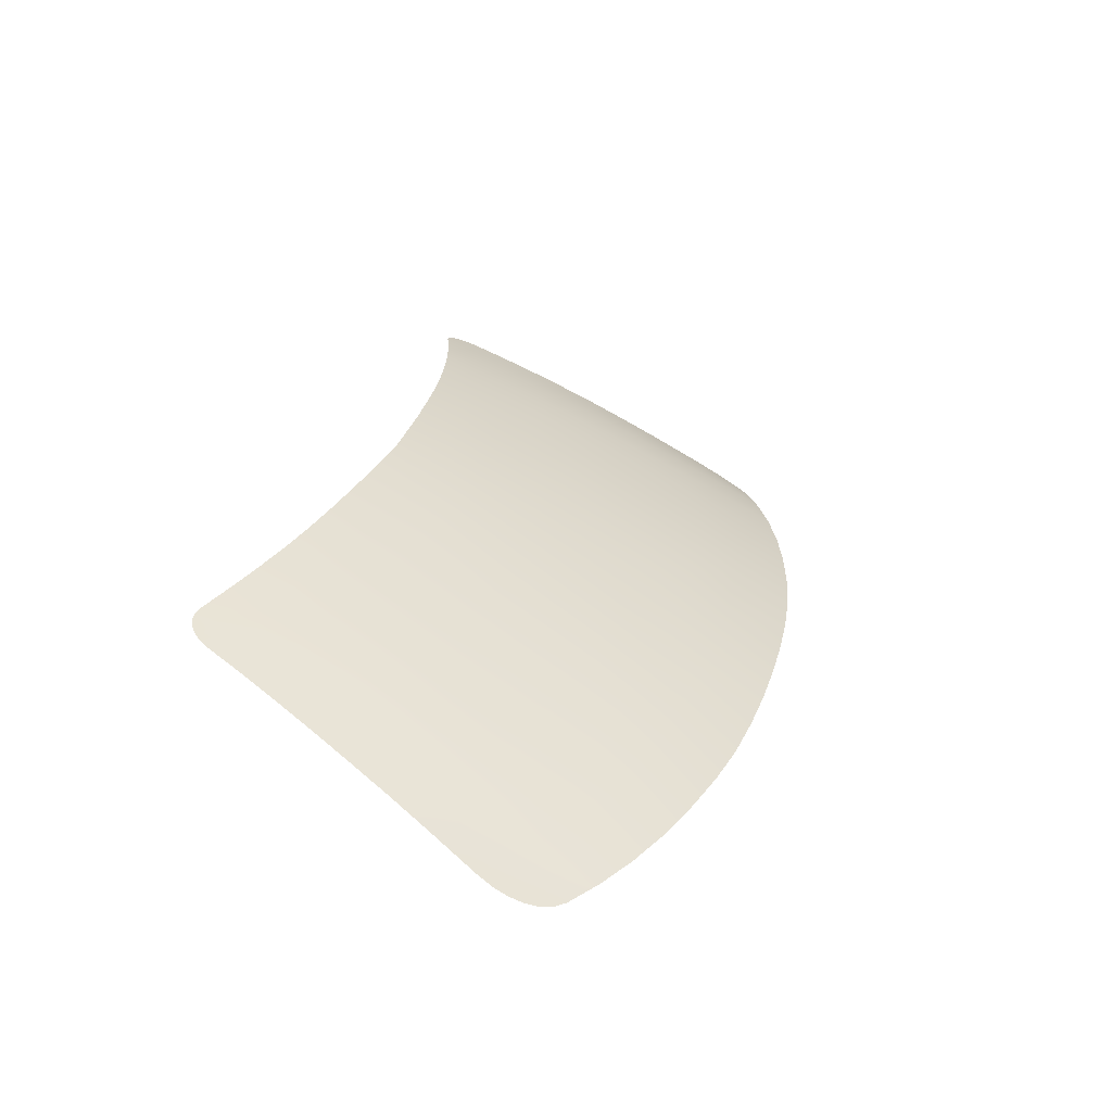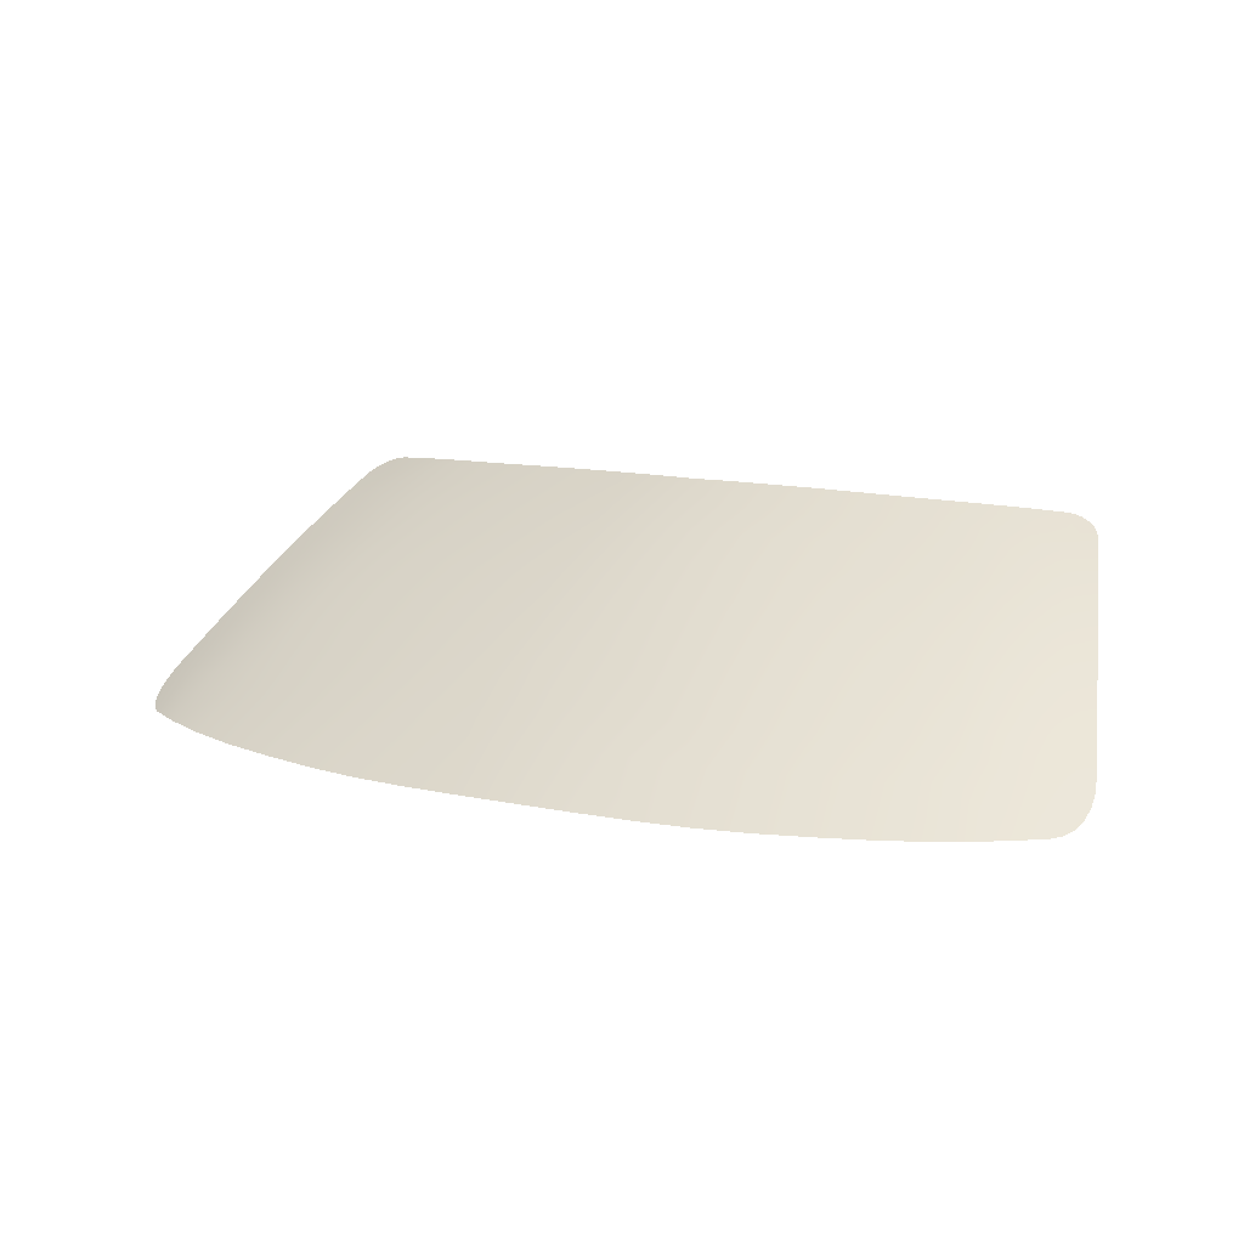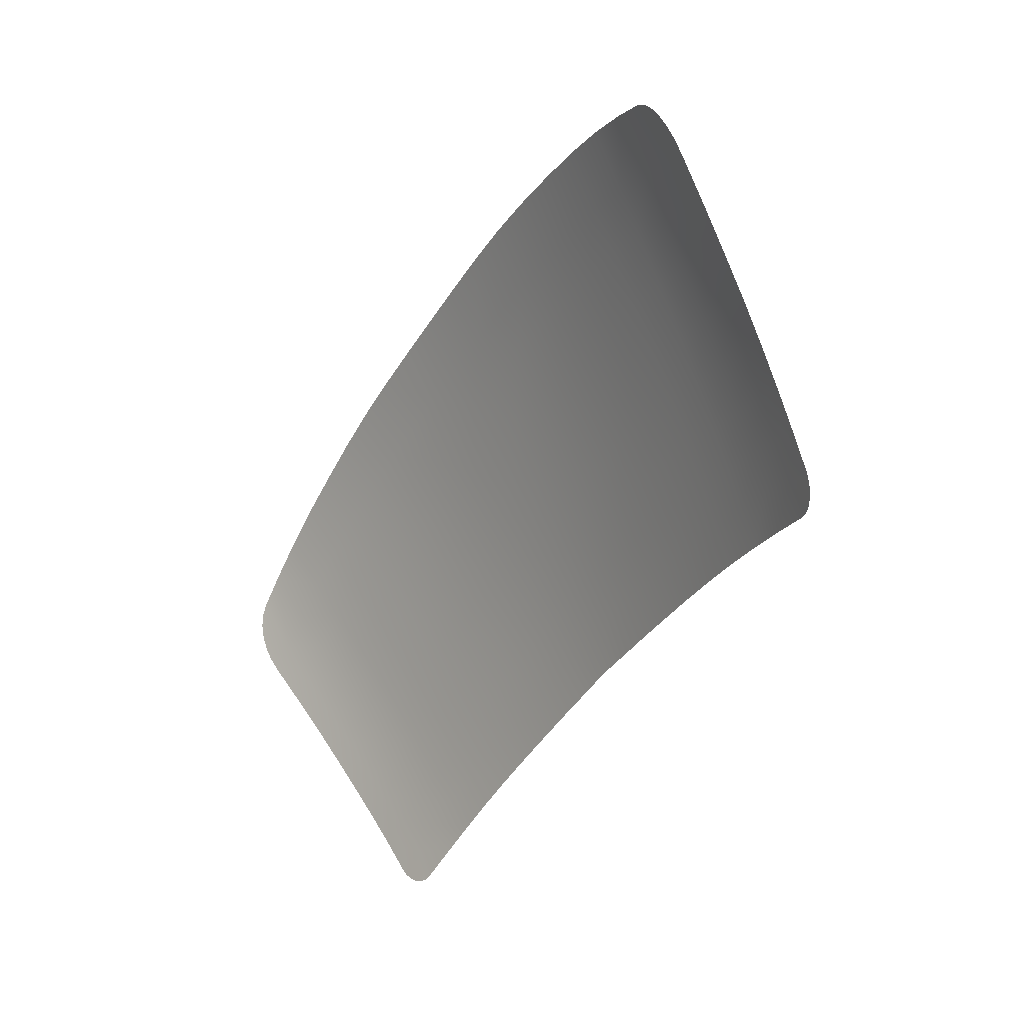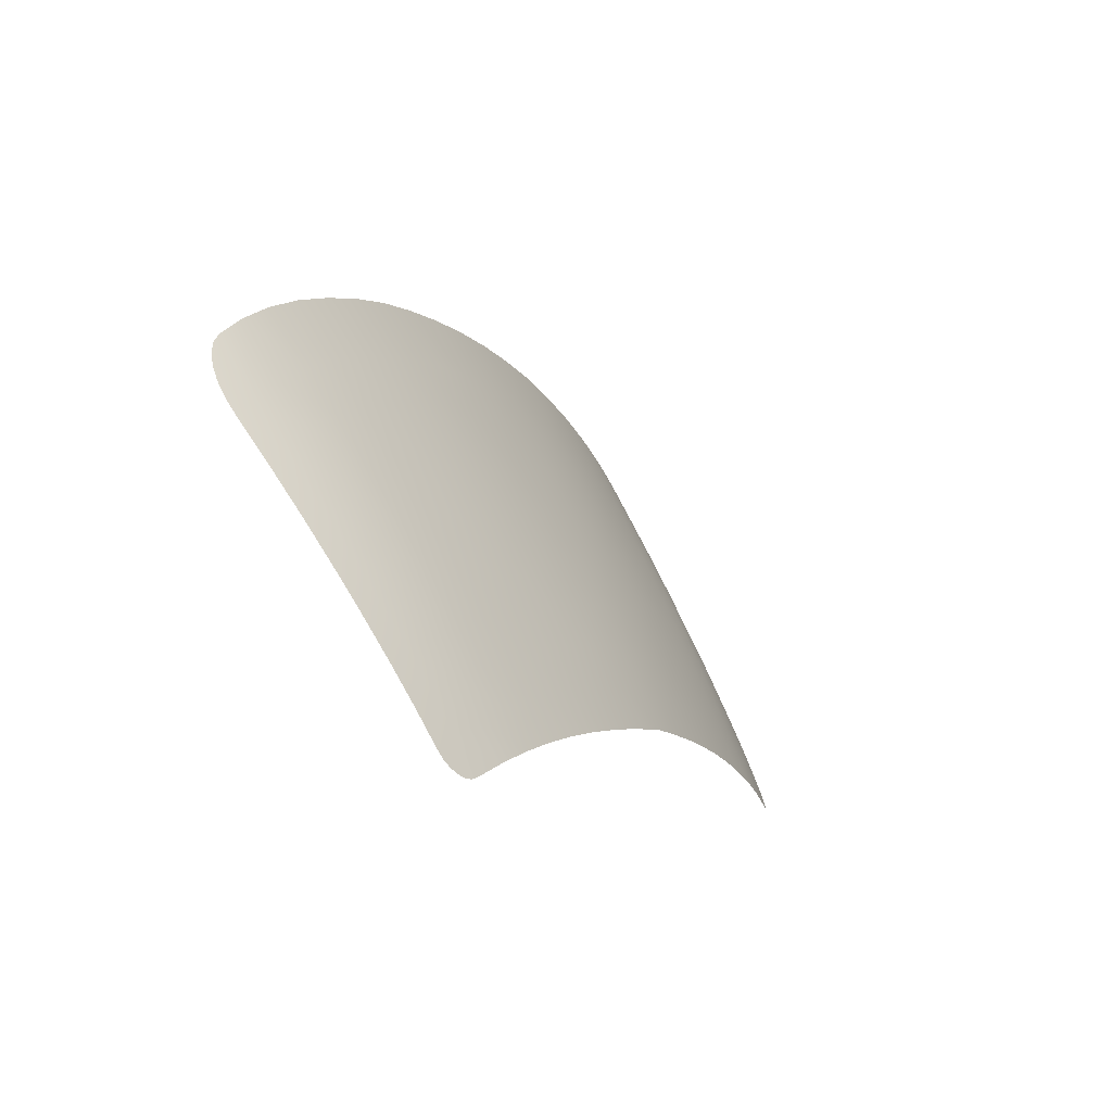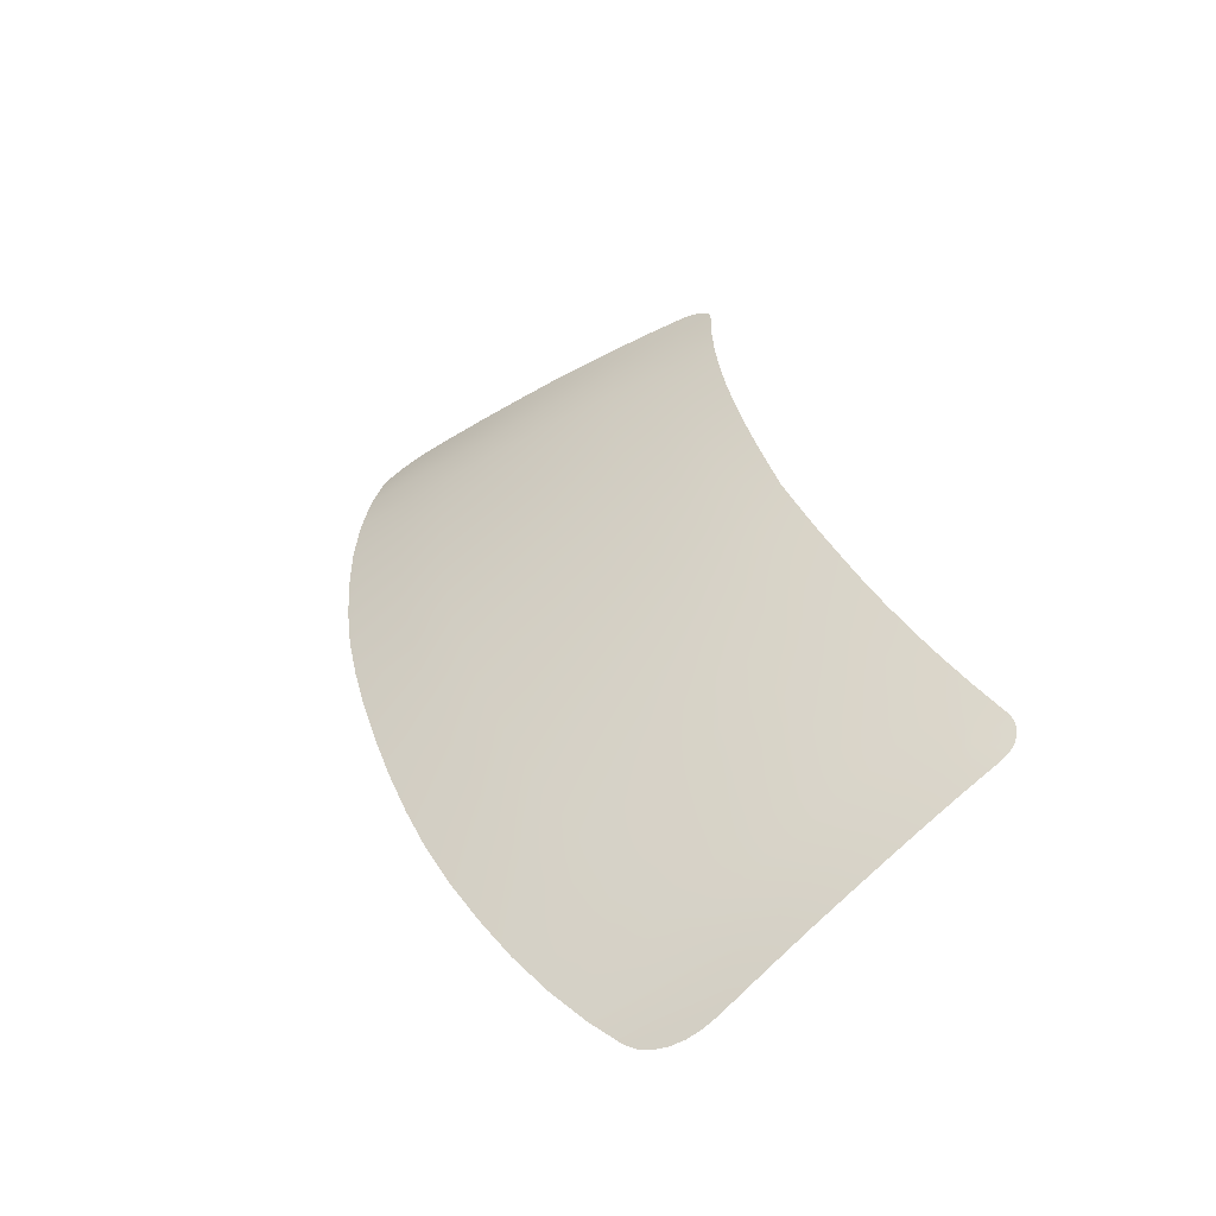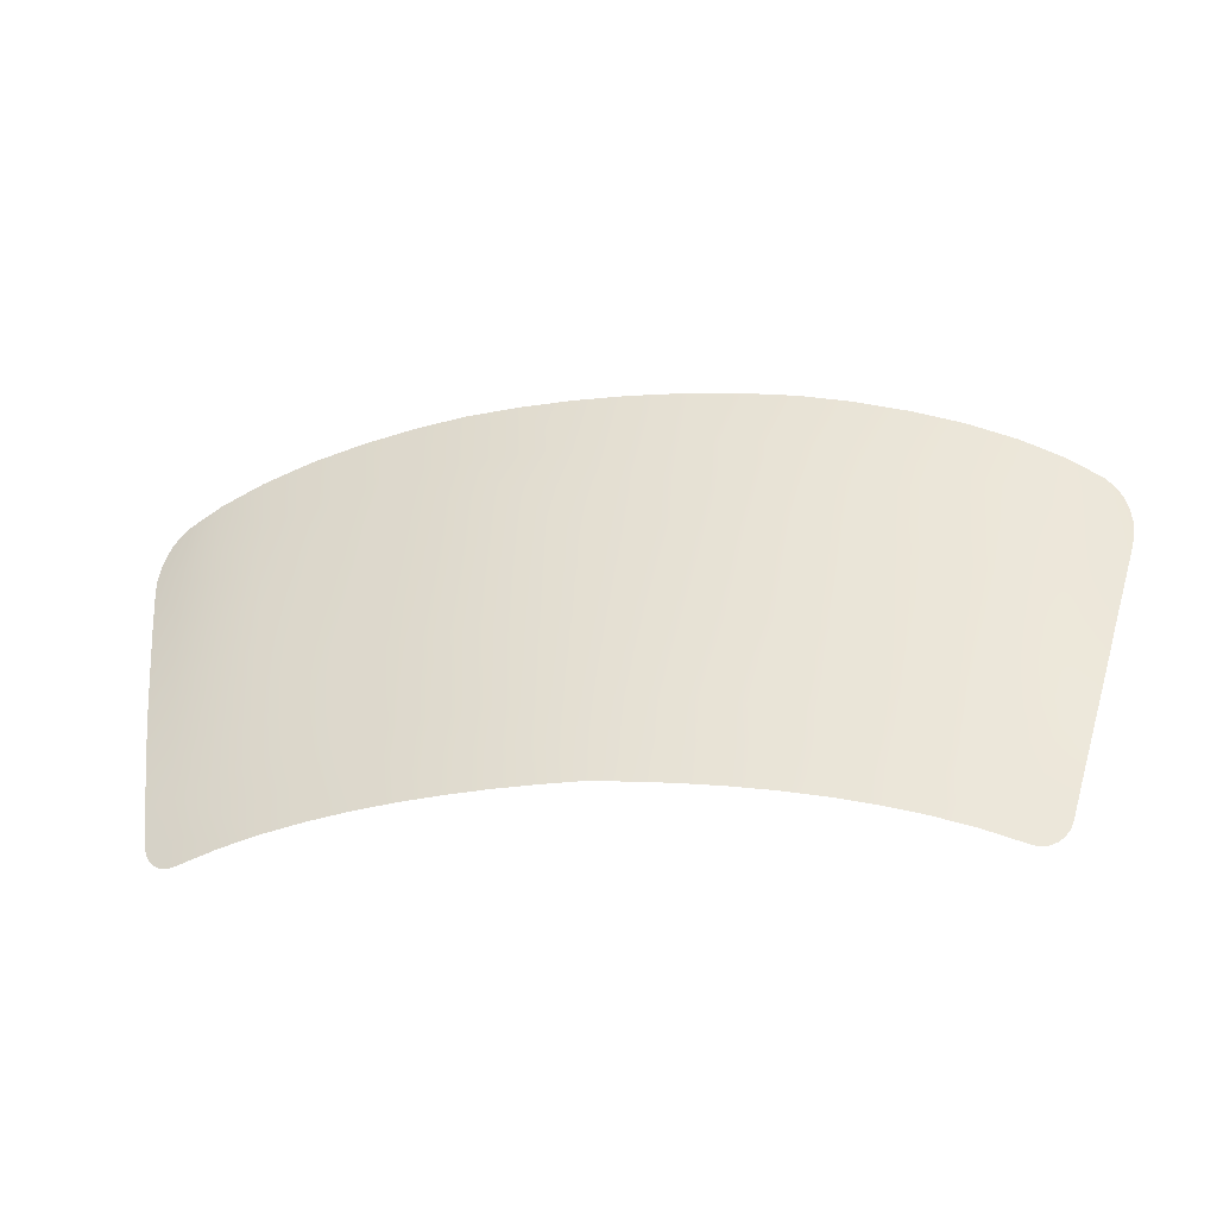
<metadata>
{"format":"obj","ext":"obj","renderer":"f3d","projection":"perspective","resolution":1024,"background":"white","views":[{"elev":26.4,"azim":-75.0,"up":"+Y"},{"elev":14.6,"azim":24.0,"up":"+Y"},{"elev":-39.5,"azim":61.5,"up":"+Z"},{"elev":-8.8,"azim":113.7,"up":"+Z"},{"elev":36.0,"azim":72.3,"up":"+Y"},{"elev":-13.7,"azim":-168.9,"up":"+Z"}]}
</metadata>
<code>
v  -7.495 2.757 33.23
v  -8.133 2.341 34.54
v  -7.745 2.499 33.93
v  -8.651 2.295 35.04
v  -7.366 3.099 32.49
v  -8.947 4.098 31.85
v  -7.366 3.516 31.71
v  -7.495 3.987 30.92
v  -10.46 2.314 36.18
v  -14.52 6.964 29.42
v  -13.95 5.457 32.05
v  -11.55 5.494 30.9
v  -11.05 4.154 33.11
v  -15.09 8.415 26.82
v  -12.14 6.964 28.39
v  -9.381 5.531 29.44
v  -15.63 9.728 24.38
v  -12.74 8.36 25.92
v  -9.955 6.946 27.1
v  -8.087 5.55 28.45
v  -16.12 10.86 22.19
v  -13.31 9.636 23.58
v  -10.53 8.277 24.8
v  -8.633 6.927 26.18
v  -16.57 11.85 20.16
v  -13.84 10.75 21.44
v  -11.08 9.488 22.6
v  -9.141 8.203 24
v  -17.02 12.81 18.21
v  -14.34 11.74 19.45
v  -11.61 10.59 20.54
v  -9.65 9.377 21.9
v  -19.63 13.81 16.86
v  -19.26 12.92 18.76
v  -17.43 13.69 16.35
v  -14.8 12.67 17.56
v  -12.12 11.58 18.59
v  -10.14 10.46 19.89
v  -18.88 11.94 20.76
v  -21.24 12.01 21.3
v  -21.58 13 19.25
v  -21.9 13.92 17.29
v  -23.64 12.06 21.77
v  -23.91 13.07 19.67
v  -26.24 13.14 20.01
v  -24.19 14.02 17.63
v  -26.46 14.09 17.89
v  -26.02 12.1 22.16
v  -23.35 11 23.93
v  -20.89 10.98 23.42
v  -25.79 11.02 24.37
v  -23.04 9.83 26.27
v  -20.52 9.812 25.7
v  -25.54 9.821 26.74
v  -22.69 8.452 28.91
v  -20.11 8.452 28.29
v  -25.26 8.452 29.39
v  -22.32 6.973 31.66
v  -19.66 6.964 31.03
v  -24.99 6.992 32.14
v  -21.97 5.494 34.4
v  -19.22 5.457 33.77
v  -24.71 5.531 34.85
v  -28.7 14.14 18.09
v  -28.56 13.18 20.26
v  -28.39 12.13 22.46
v  -28.22 11.01 24.73
v  -28.06 9.793 27.13
v  -27.86 8.434 29.76
v  -27.67 7.001 32.47
v  -27.47 5.559 35.14
v  -30.93 14.17 18.23
v  -30.85 13.2 20.44
v  -30.77 12.13 22.68
v  -30.68 10.99 24.99
v  -30.59 9.747 27.42
v  -30.49 8.406 30
v  -30.4 7.001 32.65
v  -30.29 5.587 35.31
v  -33.14 14.16 18.33
v  -33.14 13.2 20.51
v  -33.14 12.13 22.76
v  -33.14 10.97 25.1
v  -33.14 9.719 27.54
v  -33.14 8.388 30.09
v  -33.14 7.001 32.71
v  -33.14 5.596 35.35
v  -35.89 7.001 32.65
v  -35.43 13.2 20.44
v  -35.52 12.13 22.68
v  -35.6 10.99 24.99
v  -35.69 9.747 27.42
v  -35.79 8.406 30
v  -37.89 12.13 22.46
v  -38.06 11.01 24.73
v  -38.23 9.793 27.13
v  -38.42 8.434 29.76
v  -38.61 7.001 32.47
v  -38.81 5.559 35.14
v  -40.49 11.02 24.37
v  -40.74 9.821 26.74
v  -41.02 8.452 29.39
v  -41.3 6.992 32.14
v  -41.57 5.531 34.85
v  -41.8 4.227 37.21
v  -38.97 4.274 37.5
v  -42.14 2.341 40.45
v  -43.25 9.83 26.27
v  -43.59 8.452 28.91
v  -43.96 6.973 31.66
v  -44.31 5.494 34.4
v  -44.62 4.172 36.78
v  -45.03 2.323 39.93
v  -46.18 8.452 28.29
v  -46.62 6.964 31.03
v  -47.06 5.457 33.77
v  -47.45 4.117 36.17
v  -47.94 2.323 39.23
v  -49.25 6.964 30.26
v  -49.76 5.439 32.99
v  -50.22 4.089 35.37
v  -50.78 2.304 38.38
v  -52.33 5.457 32.05
v  -52.83 4.107 34.35
v  -53.48 2.304 37.33
v  -55.23 4.154 33.11
v  -55.82 2.314 36.18
v  -57.63 2.295 35.04
v  -57.34 4.098 31.85
v  -54.73 5.494 30.9
v  -51.76 6.964 29.42
v  -48.73 8.434 27.58
v  -45.76 9.812 25.7
v  -42.93 11 23.93
v  -40.26 12.1 22.16
v  -58.92 3.516 31.71
v  -58.92 3.099 32.49
v  -58.79 3.987 30.92
v  -56.9 5.531 29.44
v  -54.15 6.964 28.39
v  -51.2 8.415 26.82
v  -48.25 9.784 25.06
v  -45.39 10.98 23.42
v  -42.65 12.06 21.77
v  -58.2 5.55 28.45
v  -56.33 6.946 27.1
v  -57.65 6.927 26.18
v  -53.55 8.36 25.92
v  -55.75 8.277 24.8
v  -50.65 9.728 24.38
v  -52.97 9.636 23.58
v  -47.81 10.92 22.83
v  -50.16 10.86 22.19
v  -45.04 12.01 21.3
v  -47.41 11.94 20.76
v  -42.37 13.07 19.67
v  -44.71 13 19.25
v  -40.04 13.14 20.01
v  -39.83 14.09 17.89
v  -42.09 14.02 17.63
v  -37.58 14.14 18.09
v  -44.38 13.92 17.29
v  -47.02 12.92 18.76
v  -49.71 11.85 20.16
v  -52.45 10.75 21.44
v  -55.2 9.488 22.6
v  -57.14 8.203 24
v  -49.26 12.81 18.21
v  -51.95 11.74 19.45
v  -54.67 10.59 20.54
v  -56.63 9.377 21.9
v  -46.65 13.81 16.86
v  -48.85 13.69 16.35
v  -51.48 12.67 17.56
v  -54.16 11.58 18.59
v  -56.14 10.46 19.89
v  -51.02 13.53 15.74
v  -53.68 12.49 16.74
v  -55.67 11.45 17.95
v  -55.24 12.34 16.12
v  -55.07 12.55 15.69
v  -53.31 13.3 14.96
v  -53.71 13.22 14.87
v  -54.11 13.1 14.92
v  -54.48 12.95 15.08
v  -54.81 12.76 15.34
v  -13.45 4.107 34.35
v  -12.8 2.304 37.33
v  -15.5 2.304 38.38
v  -16.07 4.089 35.37
v  -16.52 5.439 32.99
v  -17.04 6.964 30.26
v  -17.55 8.434 27.58
v  -18.03 9.784 25.06
v  -18.47 10.92 22.83
v  -18.34 2.323 39.23
v  -18.83 4.117 36.17
v  -21.25 2.323 39.93
v  -21.66 4.172 36.78
v  -24.48 4.227 37.21
v  -24.15 2.341 40.45
v  -27.32 4.274 37.5
v  -27.09 2.378 40.76
v  -30.21 4.311 37.65
v  -33.14 4.329 37.71
v  -33.14 2.443 41
v  -30.09 2.425 40.95
v  -36.07 4.311 37.65
v  -36.19 2.425 40.95
v  -39.2 2.378 40.76
v  -35.99 5.587 35.31
v  -10.61 11.45 17.95
v  -12.6 12.49 16.74
v  -11.05 12.34 16.12
v  -11.21 12.55 15.69
v  -11.8 12.95 15.08
v  -11.47 12.76 15.34
v  -12.57 13.22 14.87
v  -12.17 13.1 14.92
v  -15.26 13.53 15.74
v  -12.97 13.3 14.96
v  -58.54 2.499 33.93
v  -58.15 2.341 34.54
v  -58.79 2.757 33.23
v  -37.73 13.18 20.26
v  -35.35 14.17 18.23
o NIS02_window_0
g NIS02_window_0
f 1 2 3
f 4 5 6
f 4 2 5
f 5 2 1
f 7 8 5
f 5 8 6
f 4 6 9
f 10 11 12
f 12 11 13
f 12 13 6
f 6 13 9
f 14 10 15
f 15 10 12
f 15 12 16
f 16 12 6
f 16 6 8
f 17 14 18
f 18 14 15
f 18 15 19
f 19 15 16
f 19 16 20
f 20 16 8
f 21 17 22
f 22 17 18
f 22 18 23
f 23 18 19
f 23 19 24
f 24 19 20
f 25 21 26
f 26 21 22
f 26 22 27
f 27 22 23
f 27 23 28
f 28 23 24
f 29 25 30
f 30 25 26
f 30 26 31
f 31 26 27
f 31 27 32
f 32 27 28
f 33 34 35
f 35 34 29
f 35 29 36
f 36 29 30
f 36 30 37
f 37 30 31
f 37 31 38
f 38 31 32
f 29 34 25
f 25 39 21
f 25 34 39
f 40 39 41
f 41 39 34
f 41 34 42
f 42 34 33
f 43 44 45
f 43 40 44
f 44 40 41
f 44 46 47
f 44 41 46
f 46 41 42
f 44 47 45
f 43 45 48
f 43 49 50
f 43 48 49
f 49 48 51
f 49 52 53
f 49 51 52
f 52 51 54
f 52 55 56
f 52 54 55
f 55 54 57
f 55 58 59
f 55 57 58
f 58 57 60
f 58 61 62
f 58 60 61
f 61 60 63
f 47 64 45
f 45 64 65
f 45 65 48
f 48 65 66
f 48 66 51
f 51 66 67
f 51 67 54
f 54 67 68
f 54 68 57
f 57 68 69
f 57 69 60
f 60 69 70
f 60 70 63
f 63 70 71
f 64 72 65
f 65 72 73
f 65 73 66
f 66 73 74
f 66 74 67
f 67 74 75
f 67 75 68
f 68 75 76
f 68 76 69
f 69 76 77
f 69 77 70
f 70 77 78
f 70 78 71
f 71 78 79
f 72 80 73
f 73 80 81
f 73 81 74
f 74 81 82
f 74 82 75
f 75 82 83
f 75 83 76
f 76 83 84
f 76 84 77
f 77 84 85
f 77 85 78
f 78 85 86
f 78 86 87
f 87 86 88
f 80 89 81
f 81 89 90
f 81 90 82
f 82 90 91
f 82 91 83
f 83 91 92
f 83 92 84
f 84 92 93
f 84 93 85
f 85 93 88
f 85 88 86
f 89 94 90
f 90 94 95
f 90 95 91
f 91 95 96
f 91 96 92
f 92 96 97
f 92 97 93
f 93 97 98
f 93 98 88
f 88 98 99
f 94 100 95
f 95 100 101
f 95 101 96
f 96 101 102
f 96 102 97
f 97 102 103
f 97 103 98
f 98 103 104
f 98 104 99
f 99 104 105
f 99 105 106
f 106 105 107
f 100 108 101
f 101 108 109
f 101 109 102
f 102 109 110
f 102 110 103
f 103 110 111
f 103 111 104
f 104 111 112
f 104 112 105
f 105 112 113
f 105 113 107
f 108 114 109
f 109 114 115
f 109 115 110
f 110 115 116
f 110 116 111
f 111 116 117
f 111 117 112
f 112 117 118
f 112 118 113
f 114 119 115
f 115 119 120
f 115 120 116
f 116 120 121
f 116 121 117
f 117 121 122
f 117 122 118
f 119 123 120
f 120 123 124
f 120 124 121
f 121 124 125
f 121 125 122
f 123 126 124
f 124 126 127
f 124 127 125
f 128 127 129
f 129 127 126
f 129 126 130
f 130 126 123
f 130 123 131
f 131 123 119
f 131 119 132
f 132 119 114
f 132 114 133
f 133 114 108
f 133 108 134
f 134 108 100
f 134 100 135
f 135 100 94
f 136 137 138
f 138 137 129
f 138 129 139
f 139 129 130
f 139 130 140
f 140 130 131
f 140 131 141
f 141 131 132
f 141 132 142
f 142 132 133
f 142 133 143
f 143 133 134
f 143 134 144
f 144 134 135
f 145 146 147
f 145 139 146
f 146 139 140
f 146 148 149
f 146 140 148
f 148 140 141
f 148 150 151
f 148 141 150
f 150 141 142
f 150 152 153
f 150 142 152
f 152 142 143
f 152 154 155
f 152 143 154
f 154 143 144
f 154 156 157
f 154 144 156
f 156 144 158
f 156 159 160
f 156 158 159
f 159 158 161
f 156 160 157
f 154 157 155
f 152 155 153
f 150 153 151
f 148 151 149
f 146 149 147
f 160 162 157
f 157 162 163
f 157 163 155
f 155 163 164
f 155 164 153
f 153 164 165
f 153 165 151
f 151 165 166
f 151 166 149
f 149 166 167
f 149 167 147
f 163 168 164
f 164 168 169
f 164 169 165
f 165 169 170
f 165 170 166
f 166 170 171
f 166 171 167
f 162 172 163
f 163 172 173
f 163 173 168
f 168 173 174
f 168 174 169
f 169 174 175
f 169 175 170
f 170 175 176
f 170 176 171
f 173 177 174
f 174 177 178
f 174 178 175
f 175 178 179
f 175 179 176
f 179 178 180
f 180 178 181
f 177 182 178
f 178 182 183
f 178 184 185
f 178 183 184
f 178 185 186
f 178 186 181
f 138 139 145
f 9 187 188
f 11 187 13
f 13 187 9
f 189 188 190
f 190 188 187
f 190 187 191
f 191 187 11
f 191 11 192
f 192 11 10
f 192 10 193
f 193 10 14
f 193 14 194
f 194 14 17
f 194 17 195
f 195 17 21
f 195 21 39
f 196 189 197
f 197 189 190
f 197 190 62
f 62 190 191
f 62 191 59
f 59 191 192
f 59 192 56
f 56 192 193
f 56 193 53
f 53 193 194
f 53 194 50
f 50 194 195
f 50 195 40
f 40 195 39
f 198 199 200
f 198 196 199
f 199 196 197
f 199 61 63
f 199 197 61
f 61 197 62
f 58 62 59
f 55 59 56
f 52 56 53
f 49 53 50
f 43 50 40
f 199 63 200
f 198 200 201
f 63 71 200
f 200 71 202
f 200 202 201
f 201 202 203
f 71 204 202
f 202 204 203
f 205 204 87
f 205 206 204
f 204 206 207
f 204 207 203
f 71 79 204
f 204 79 87
f 205 87 208
f 205 208 206
f 206 208 209
f 208 210 209
f 87 88 211
f 211 88 99
f 211 208 87
f 211 99 208
f 208 99 106
f 208 106 210
f 210 106 107
f 78 87 79
f 37 38 212
f 36 37 213
f 213 37 212
f 213 212 214
f 215 213 214
f 216 213 217
f 217 213 215
f 218 213 219
f 219 213 216
f 35 36 220
f 220 36 213
f 220 213 221
f 221 213 218
f 222 223 224
f 224 223 137
f 223 128 137
f 137 128 129
f 144 135 158
f 158 135 225
f 158 225 161
f 161 225 226
f 135 94 225
f 225 94 89
f 225 89 226
f 226 89 80

</code>
